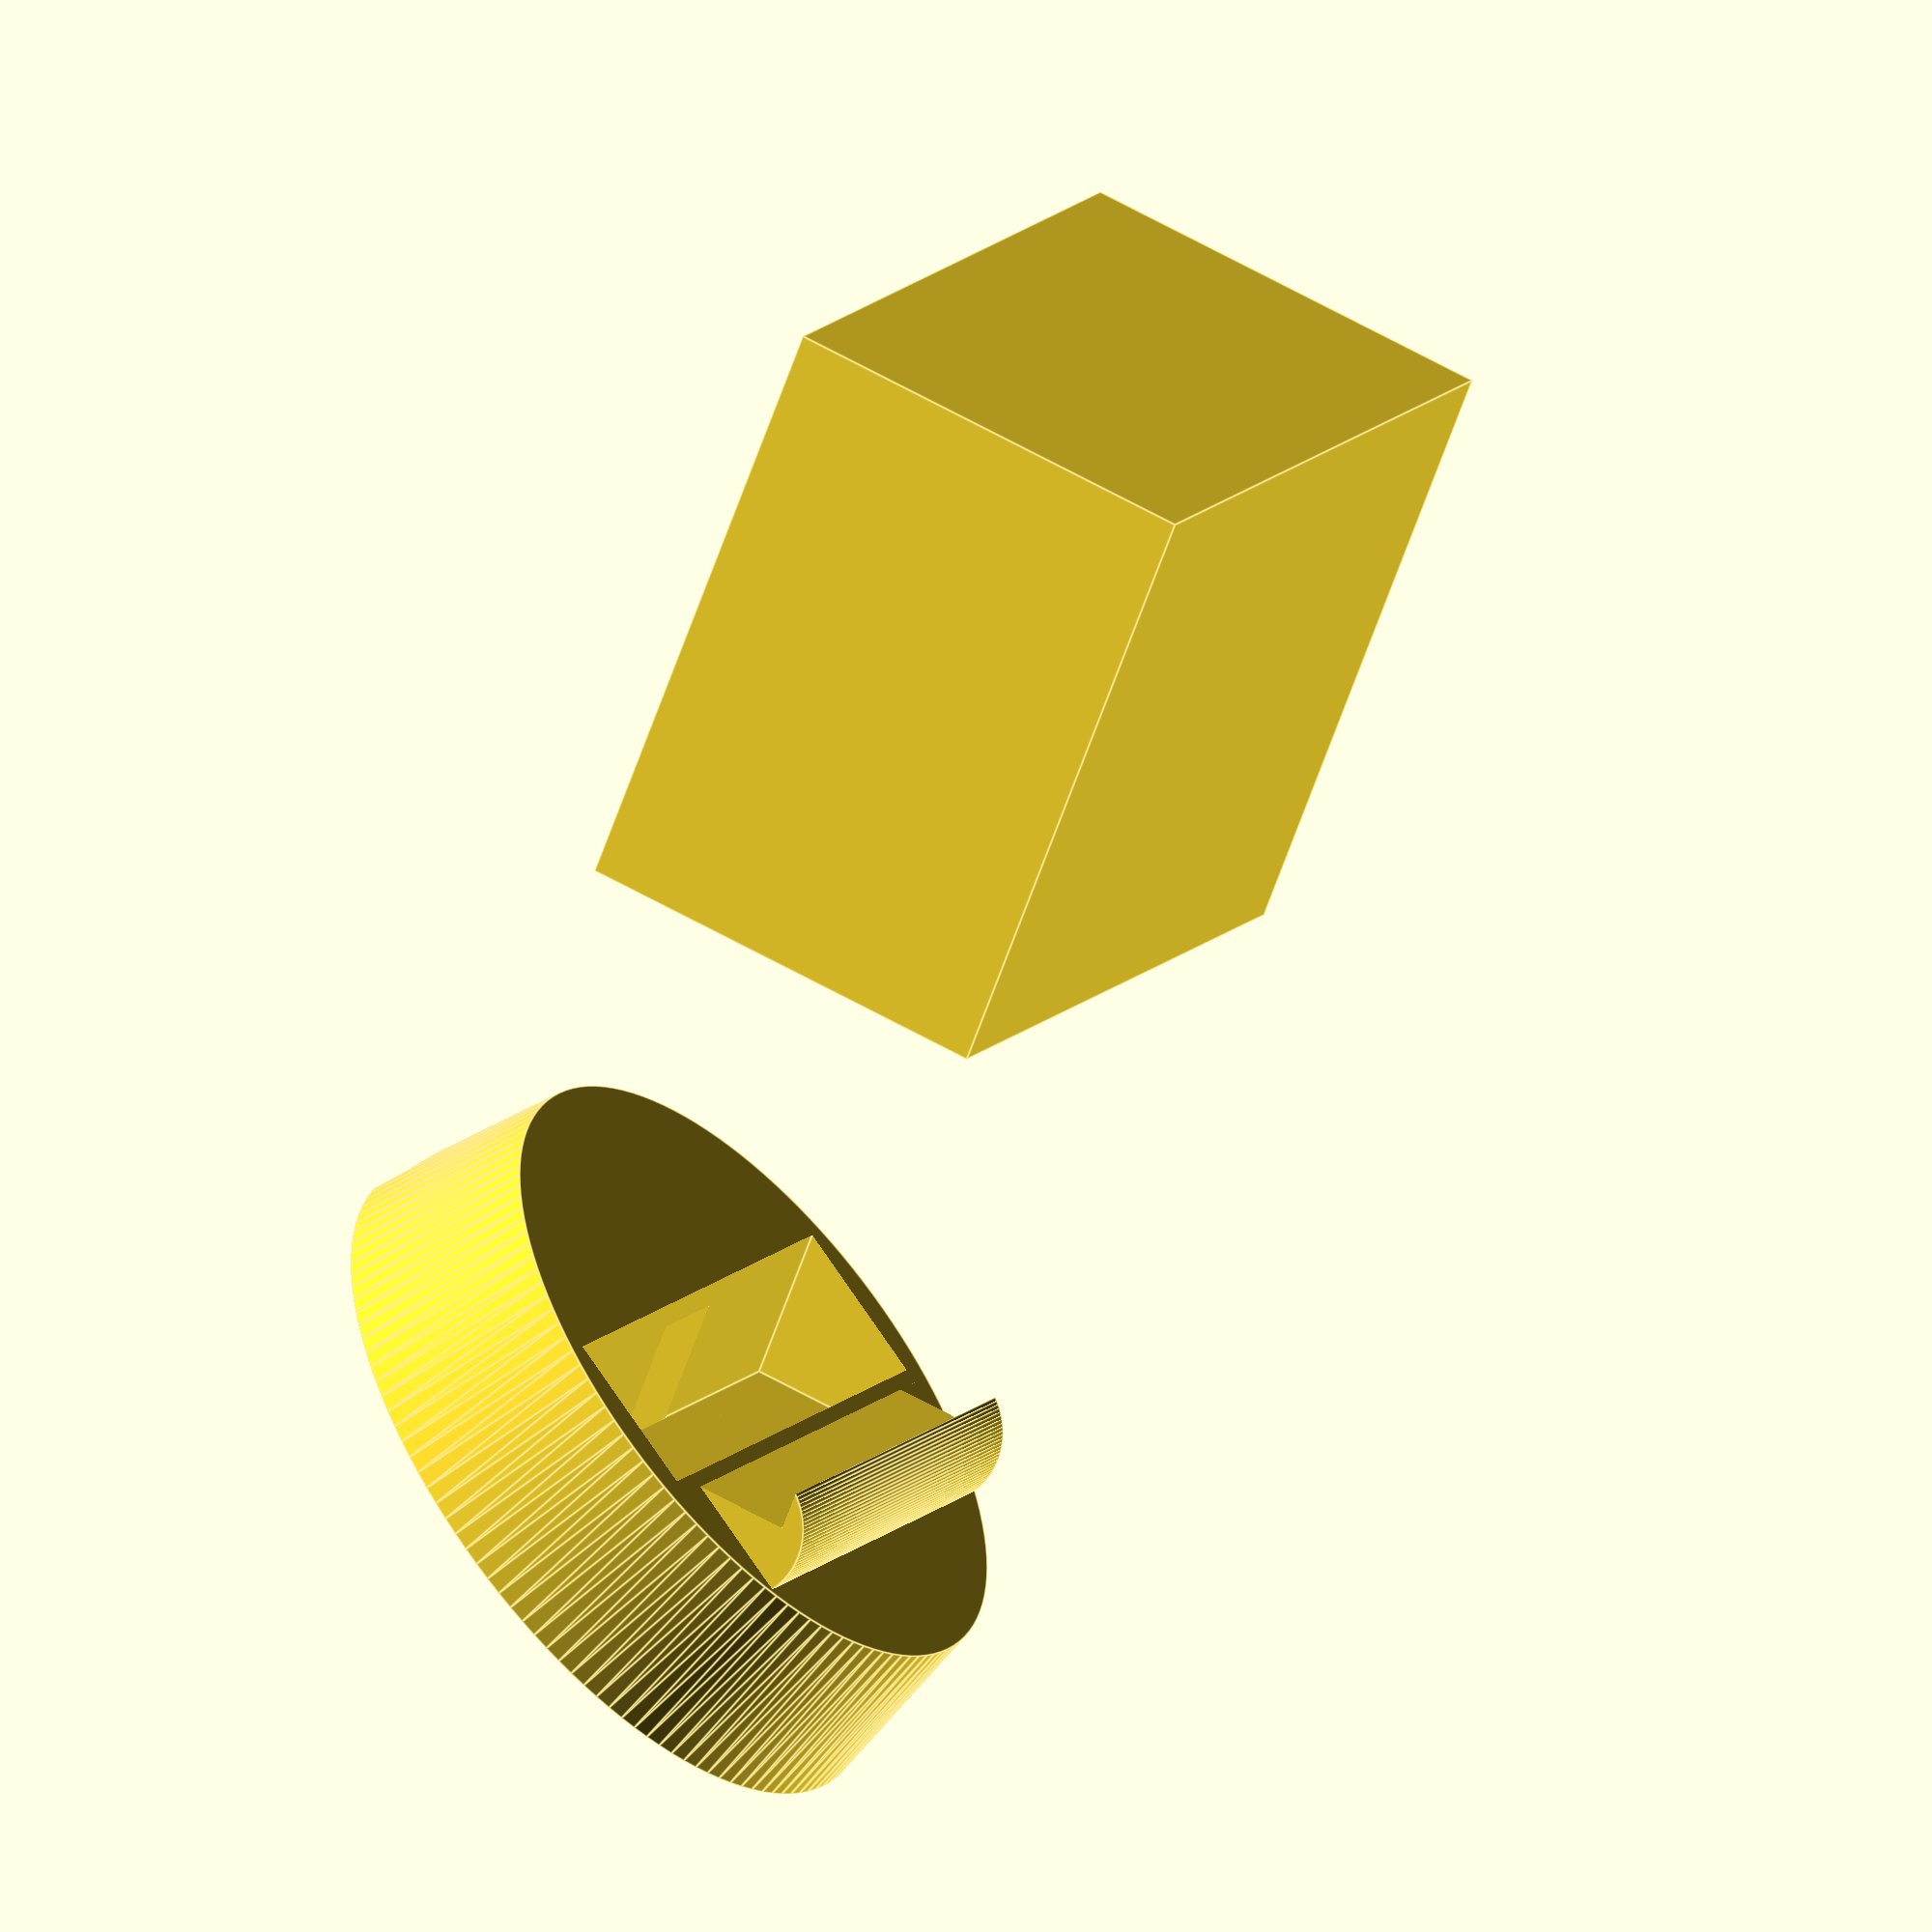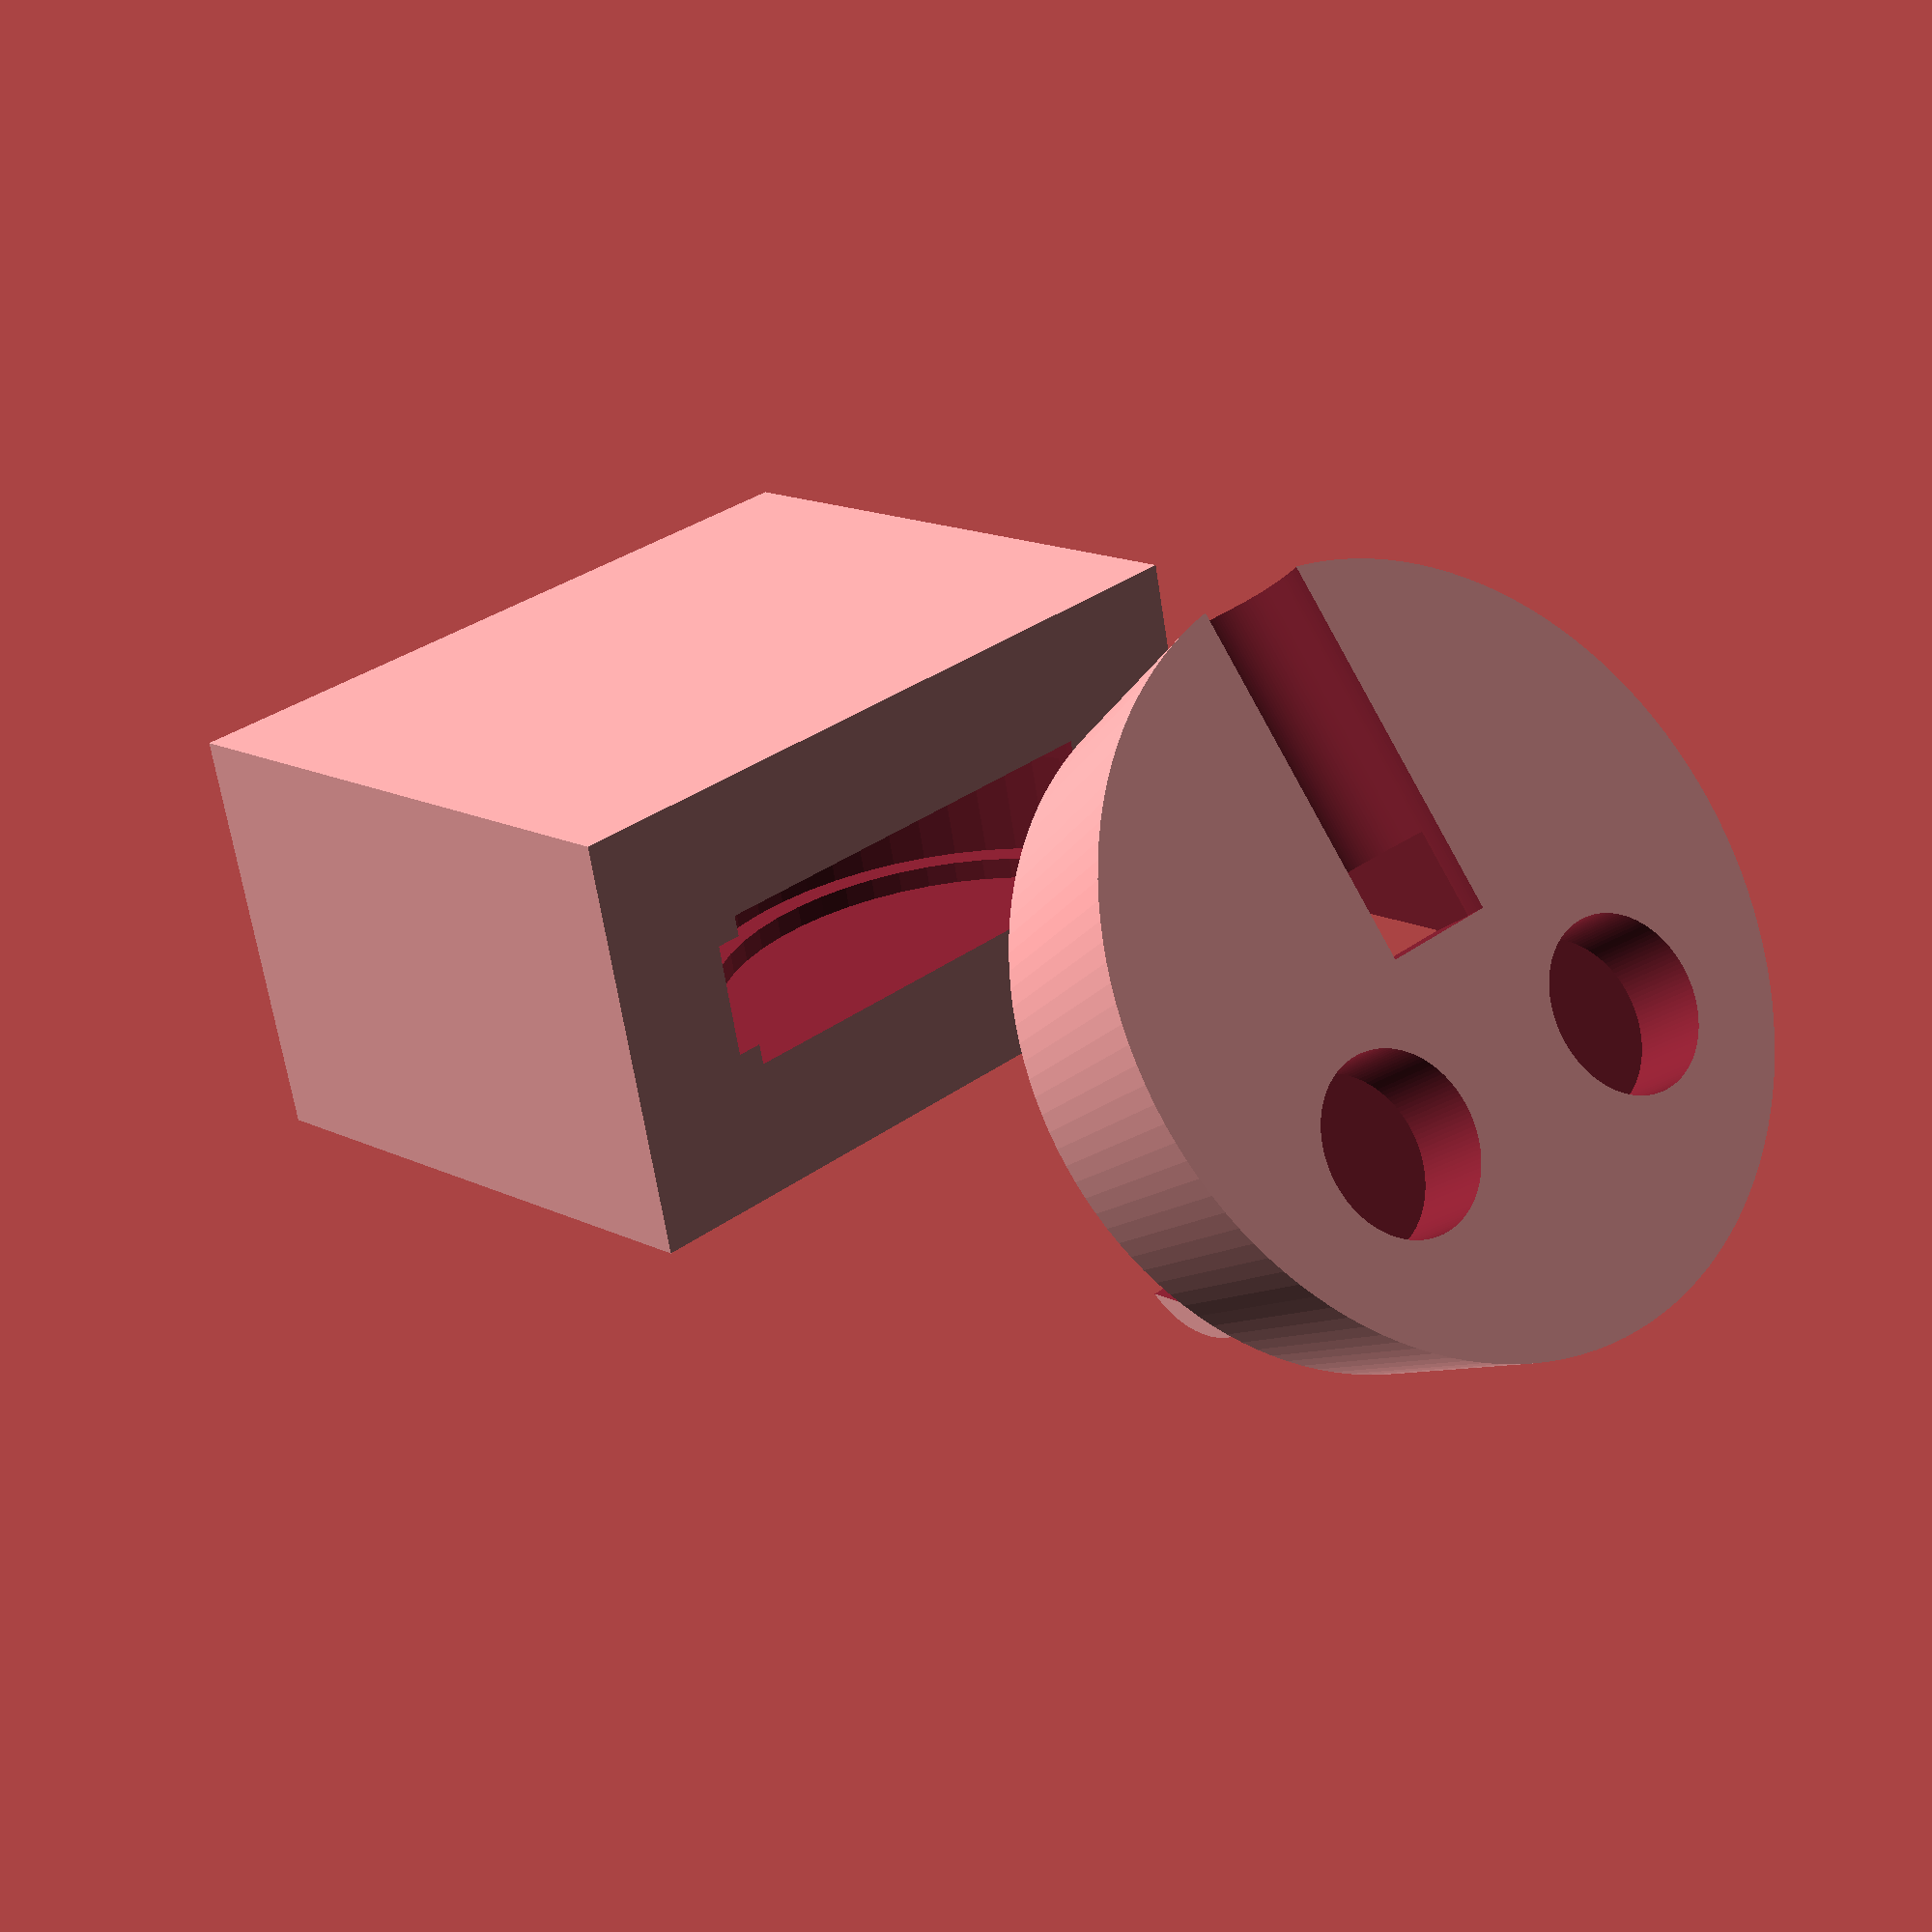
<openscad>
use <MCAD/boxes.scad>
$fn=50;
charger_r=30.25;
charger_h=12.5;
orientation="portrait";
// device_h=69.2; // landscape
device_h=137.9; // portrait
device_coil_h=device_h/2; // this should be the mid point of the coil
base_extra=5;

rounded_r=2;
sidesonly=false;

module n5() {

    // roundedBox([69.2, 8.6, 137.9], 1, false); // without case
    roundedBox([69.2, 11.5, 137.9], 1, false); // with case

};

module charger() {

    translate([0, 0, 71.5]) {
        difference() {
            roundedBox([(charger_r*2)+8, charger_h+3, device_h+base_extra], rounded_r, sidesonly); 
            translate([0, 0, (device_coil_h/2)+3]) {
                cube([90, 50, device_coil_h+1], center=true);
            };
            rotate(a=[90, 0, 0]) {
                cylinder(h=charger_h+1, r=charger_r, center=true);
                cylinder(h=charger_h+6, r=charger_r-3, center=true);
            };
            translate([-6.5, -1, -90]) {
                cube([13, 7.5, device_h/2], center=false);
            };
            translate([-6.5, 0, -72]) {
                cube([13, 8.5, 6.5], center=false);
            };
        };
    };
};

module round_base() {
    translate([0, 0, 12.5]) {
        union() {
            difference() {
                // Base
                translate([0, 0, -12.5]){
                    cylinder(h=23, r1=charger_r+13, r2=charger_r+9, $fn=128);
                };

                // Slot for charger
                translate([0, 1.5, 10]) {
                    rotate(a=[330, 0, 0]) {
                        cube([(charger_r*2)+9, 16.5, 25], center=true);
                        };
                    };

                // USB cable slot
                translate([-6.5, 2.25, -10.9]) {
                    cube([13, 10, 18.5], center=false);
                    };
                translate([0, 43.3, -13]) {
                    // difference() {
                        rotate(a=[90, 90, 0]) {
                            cylinder(r=7, h=41, $fn=128);
                        };
                    //     translate([-2, -42, -5]){
                    //         cube([16, 41, 7]);
                    //     };
                    // };
                };

                // Slots for weights
                translate([18, -14, -13]){
                    cylinder(r=10, h=10, $fn=128);
                    };
                translate([-18, -14, -13]){
                    cylinder(r=10, h=10, $fn=128);
                    };
            };

            // Device lip
            difference() {
                translate([-charger_r, -15, 11]) {
                    rotate(a=[0,90,0]) {
                        cylinder(h=charger_r*2, r=9, $fn=128);
                    };
                };
                translate([-(charger_r+2), -19, 16]) {
                    rotate(a=[330,0,0]) {
                        cube([(charger_r*2)+18, 14, 14]);
                        translate([0, 11.5, -16]) {
                            cube([(charger_r*2)+18, 14, 24]);
                            };
                        };
                    };
            };
        };
    };
};

module base() {

    translate([0, 0, 12.5]) {
        union() {
            difference() {
                // Base
                roundedBox([(charger_r*2)+16, 50, 25], rounded_r, sidesonly);
                // Slot for charger
                translate([0, 1.5, 10]) {
                    rotate(a=[330, 0, 0]) {
                        cube([(charger_r*2)+9, 16.5, 25], center=true);
                        };
                    };
                // USB cable slot
                translate([-6.5, 2.25, -13]) {
                    cube([13, 10, 20.5], center=false);
                    };
                translate([-6.5, 11.5, -13]) {
                    cube([13, 30, 7.5], center=false);
                    };
            };
            // lip for device
            if(!sidesonly) {
                translate([0, -15, 10.5]) {
                    rotate(a=[330, 0, 0]) {
                        roundedBox([(charger_r*2)+16, 18, 11], rounded_r, sidesonly);
                    };
                };
                translate([0, -19, 19]) {
                    rotate(a=[330, 0, 0]) {
                        roundedBox([16, 2, 4], 1, sidesonly);
                    };
                };
            } else {
                difference() {
                    translate([0, -17, 11.2]) {
                        rotate(a=[330, 0, 0]) {
                            roundedBox([(charger_r*2)+16, 15, 11], rounded_r, false);
                        };
                    };
                    translate([0, -17, 6.2]) {
                            cube([(charger_r*2)+20, 19, 12.5], center=true);
                    };
                };
            };
            translate([28.25, 22.5, -8.5]) {
                roundedBox([20, 40, 8], rounded_r, sidesonly);
            };
            translate([-28.25, 22.5, -8.5]) {
                roundedBox([20, 40, 8], rounded_r, sidesonly);
            };
        };
    };
};

module print(parts="all") {

    if(parts=="charger") {
        charger();
    } else if(parts=="base") {
        base();
    } else if(parts=="round_base") {
        round_base();
    } else if(parts=="all") {
        charger();
        translate([80, 0, 0]) {
            round_base();
        }
    }
}

module view() {

    round_base();

    if(orientation=="landscape") {
        translate([0, -22, -18]) {
            rotate(a=[330,0,0]) {
                charger();
            };
        };
    } else {
        translate([0, -5, 12]) {
            rotate(a=[330,0,0]) {
                charger();
            };
        };
    };
        translate([0, 21, 85]) {
            rotate(a=[330,0,0]) {
               %n5();
            };
        };

};

module main(mode="view", parts="all") {

    if(mode=="print") {
        print(parts);
    } else {
        view();
    }
}

main(mode, parts);

</openscad>
<views>
elev=52.6 azim=303.7 roll=313.4 proj=o view=edges
elev=19.5 azim=34.3 roll=148.5 proj=p view=solid
</views>
